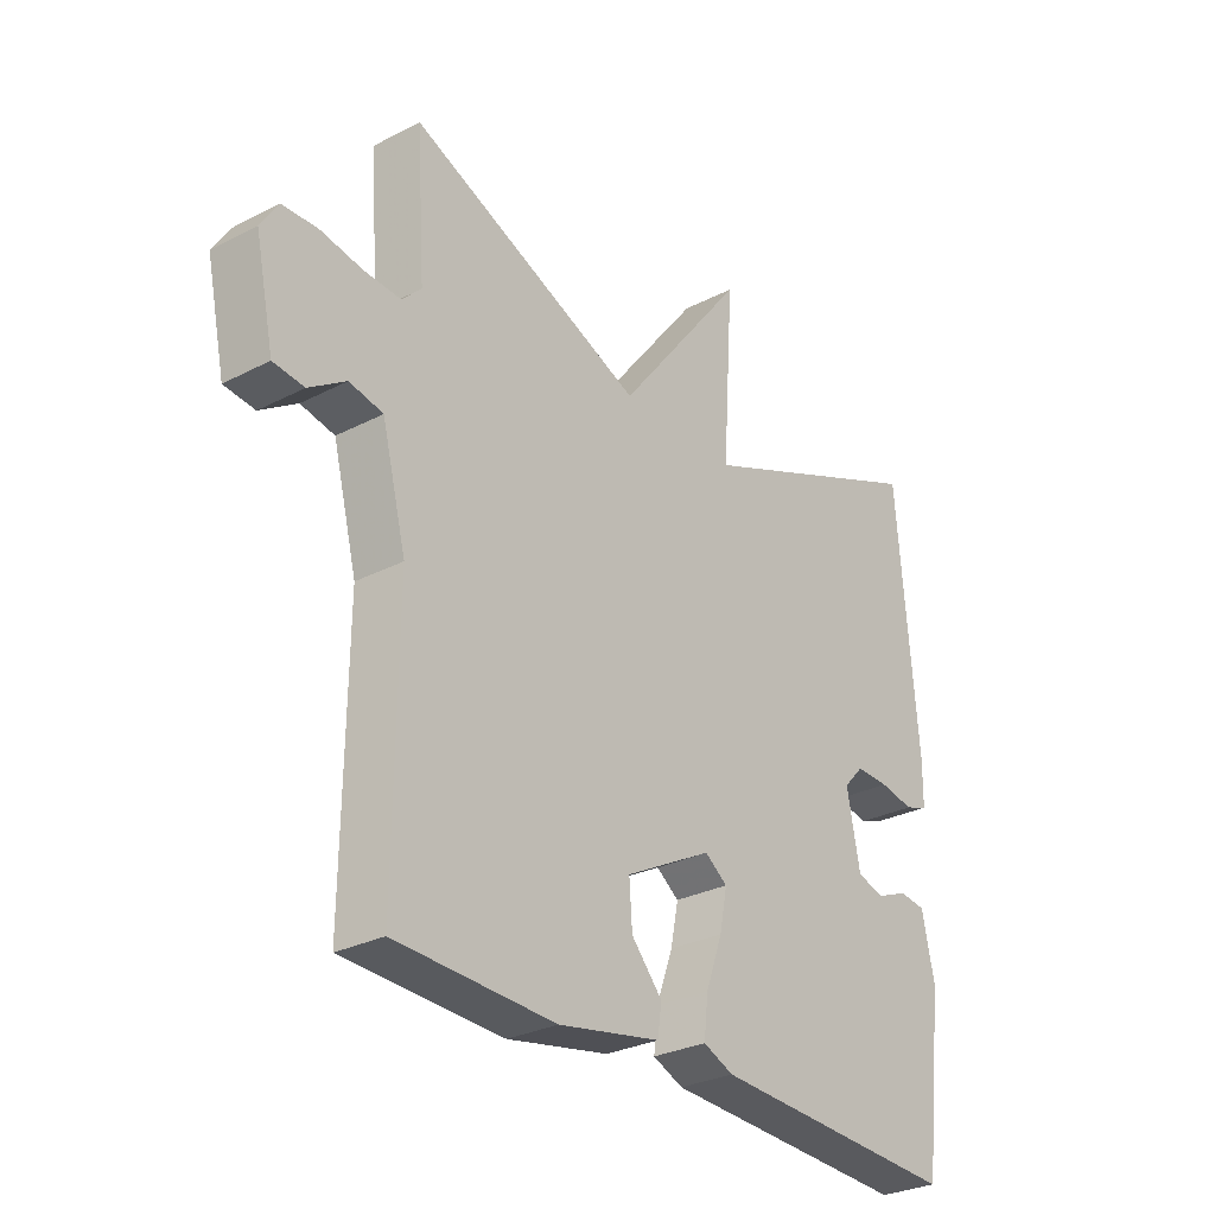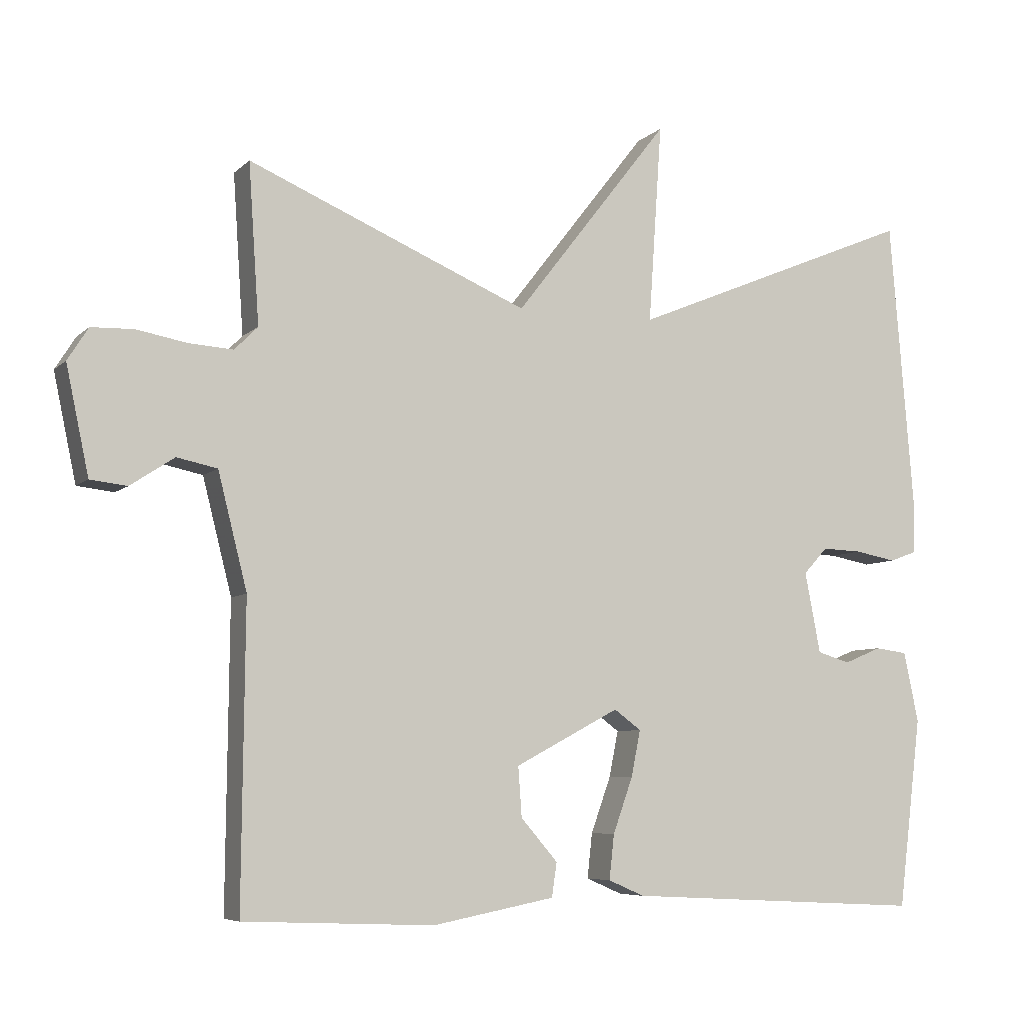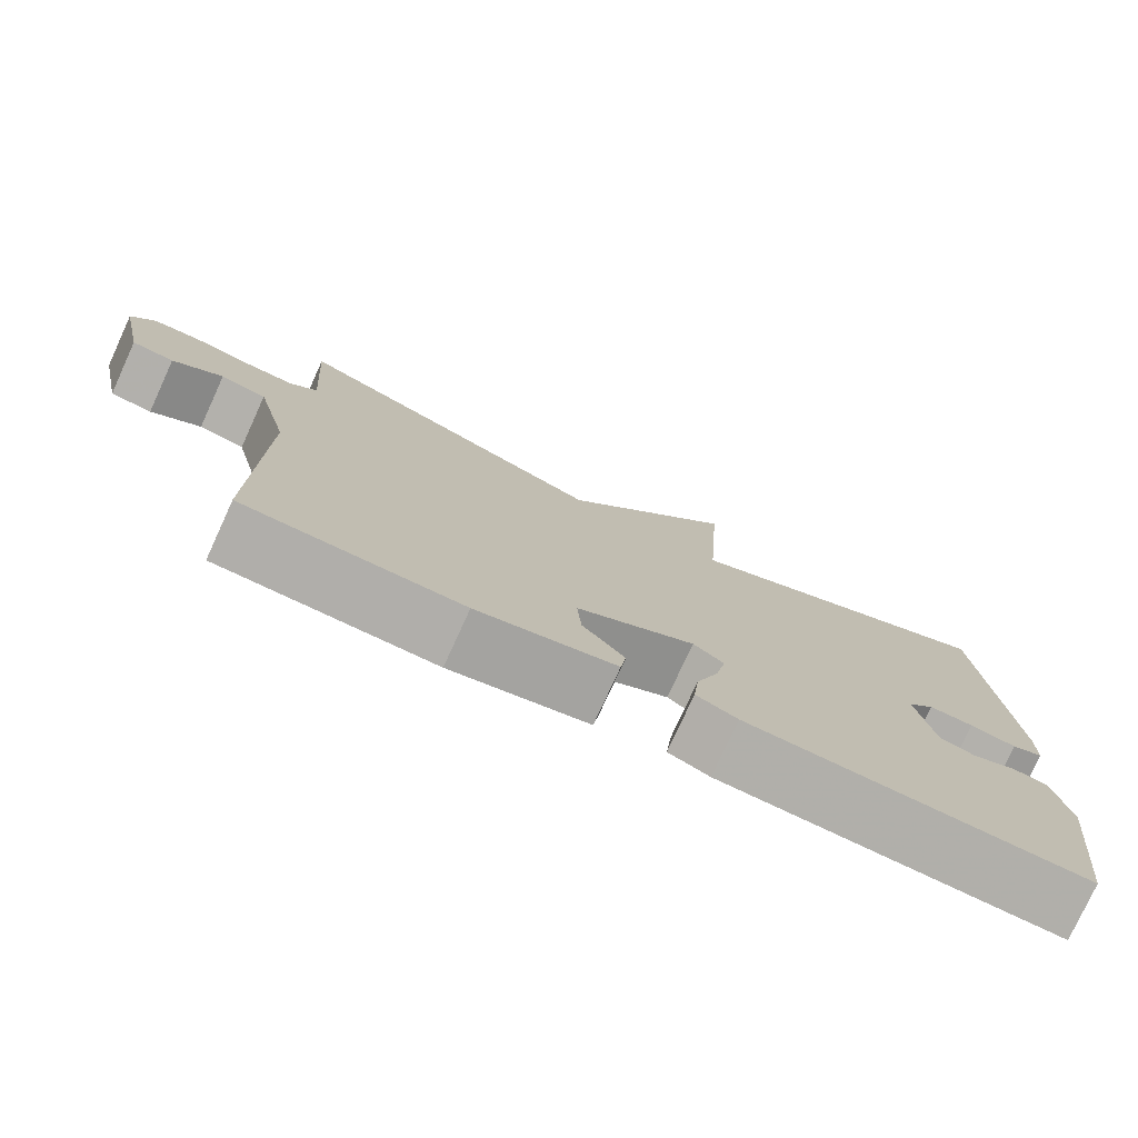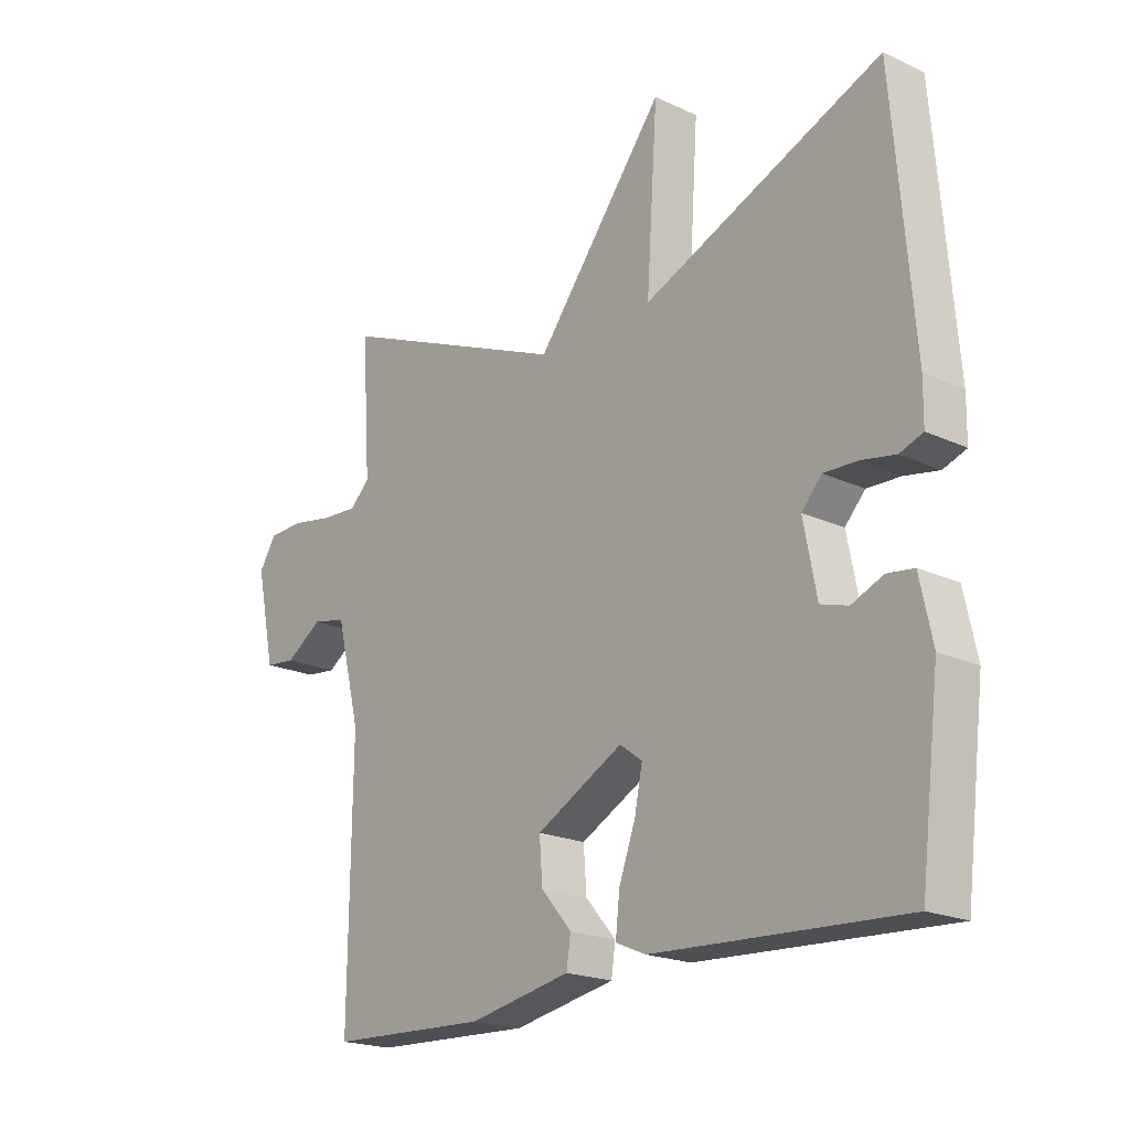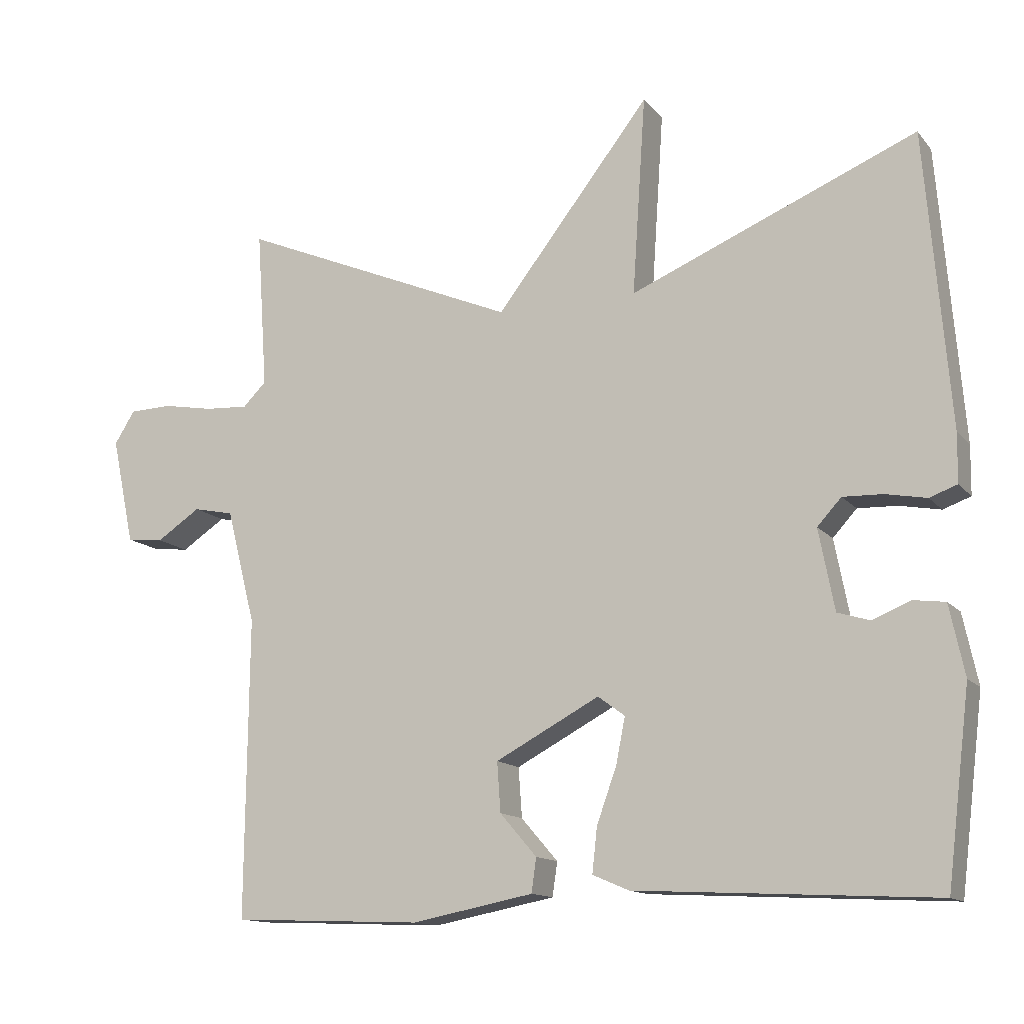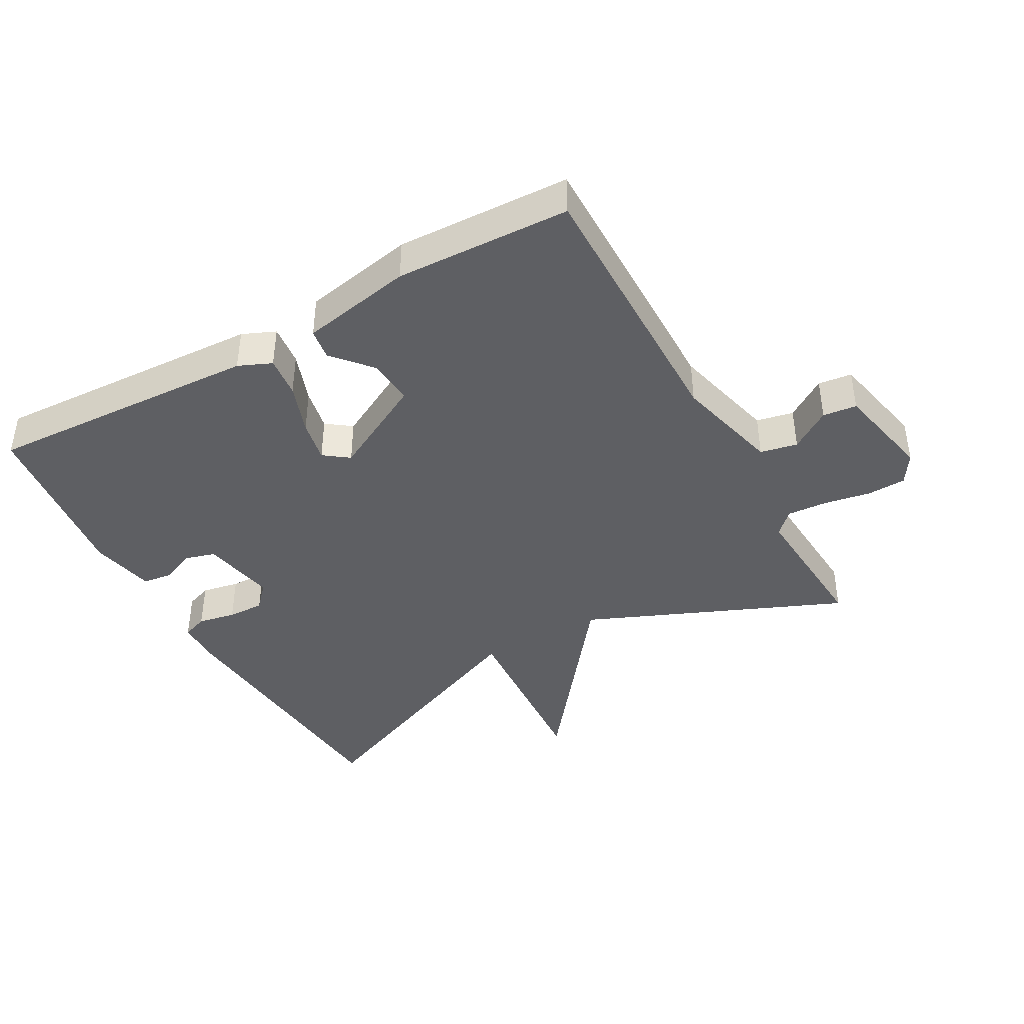
<metadata>
{"format":"obj","ext":"obj","renderer":"f3d","projection":"perspective","resolution":1024,"background":"white","views":[{"elev":-29.0,"azim":-52.3,"up":"+Z"},{"elev":-6.6,"azim":-23.7,"up":"+Z"},{"elev":-77.3,"azim":-24.6,"up":"+Z"},{"elev":-20.2,"azim":49.6,"up":"+Z"},{"elev":-13.4,"azim":24.4,"up":"+Z"},{"elev":-41.6,"azim":-150.8,"up":"+Y"}]}
</metadata>
<code>
v 0.5 0.07 -0.5
v 0.079 0.07 -0.478
v 0.028 0.07 -0.456
v 0.035 0.07 -0.393
v 0.063 0.07 -0.315
v 0.076 0.07 -0.25
v 0.038 0.07 -0.222
v -0.109 0.07 -0.3
v -0.104 0.07 -0.37
v -0.052 0.07 -0.43
v -0.059 0.07 -0.478
v -0.231 0.07 -0.511
v -0.5 0.07 -0.5
v -0.496 0.07 -0.078
v -0.537 0.07 0.084
v -0.594 0.07 0.096
v -0.656 0.07 0.055
v -0.708 0.07 0.061
v -0.74 0.07 0.212
v -0.711 0.07 0.258
v -0.651 0.07 0.26
v -0.58 0.07 0.247
v -0.518 0.07 0.243
v -0.485 0.07 0.276
v -0.5 0.07 0.5
v -0.104 0.07 0.332
v 0.115 0.07 0.613
v 0.096 0.07 0.332
v 0.5 0.07 0.5
v 0.534 0.07 0.086
v 0.533 0.07 0.017
v 0.494 0.07 0.003
v 0.436 0.07 0.014
v 0.38 0.07 0.016
v 0.346 0.07 -0.021
v 0.368 0.07 -0.135
v 0.414 0.07 -0.149
v 0.467 0.07 -0.127
v 0.512 0.07 -0.133
v 0.533 0.07 -0.232
v 0.5 0 -0.5
v 0.079 0 -0.478
v 0.028 0 -0.456
v 0.035 0 -0.393
v 0.063 0 -0.315
v 0.076 0 -0.25
v 0.038 0 -0.222
v -0.109 0 -0.3
v -0.104 0 -0.37
v -0.052 0 -0.43
v -0.059 0 -0.478
v -0.231 0 -0.511
v -0.5 0 -0.5
v -0.496 0 -0.078
v -0.537 0 0.084
v -0.594 0 0.096
v -0.656 0 0.055
v -0.708 0 0.061
v -0.74 0 0.212
v -0.711 0 0.258
v -0.651 0 0.26
v -0.58 0 0.247
v -0.518 0 0.243
v -0.485 0 0.276
v -0.5 0 0.5
v -0.104 0 0.332
v 0.115 0 0.613
v 0.096 0 0.332
v 0.5 0 0.5
v 0.534 0 0.086
v 0.533 0 0.017
v 0.494 0 0.003
v 0.436 0 0.014
v 0.38 0 0.016
v 0.346 0 -0.021
v 0.368 0 -0.135
v 0.414 0 -0.149
v 0.467 0 -0.127
v 0.512 0 -0.133
v 0.533 0 -0.232
f 3 4 5
f 2 3 5
f 1 2 5
f 40 1 5
f 39 40 5
f 38 39 5
f 37 38 5
f 36 37 5 6
f 35 36 6 7
f 34 35 7 8
f 31 32 33
f 30 31 33
f 29 30 33
f 28 29 33
f 28 33 34
f 26 27 28
f 26 28 34 8
f 24 25 26 8
f 20 21 22
f 19 20 22
f 18 19 22
f 17 18 22
f 16 17 22
f 15 16 22 23
f 24 8 9
f 23 24 9
f 15 23 9
f 14 15 9
f 12 13 14
f 11 12 14
f 10 11 14
f 9 10 14
f 45 44 43
f 45 43 42
f 45 42 41
f 45 41 80
f 45 80 79
f 45 79 78
f 45 78 77
f 46 45 77 76
f 47 46 76 75
f 48 47 75 74
f 73 72 71
f 73 71 70
f 73 70 69
f 73 69 68
f 74 73 68
f 68 67 66
f 48 74 68 66
f 48 66 65 64
f 62 61 60
f 62 60 59
f 62 59 58
f 62 58 57
f 62 57 56
f 63 62 56 55
f 49 48 64
f 49 64 63
f 49 63 55
f 49 55 54
f 54 53 52
f 54 52 51
f 54 51 50
f 54 50 49
f 1 41 42 2
f 2 42 43 3
f 3 43 44 4
f 4 44 45 5
f 5 45 46 6
f 6 46 47 7
f 7 47 48 8
f 8 48 49 9
f 9 49 50 10
f 10 50 51 11
f 11 51 52 12
f 12 52 53 13
f 13 53 54 14
f 14 54 55 15
f 15 55 56 16
f 16 56 57 17
f 17 57 58 18
f 18 58 59 19
f 19 59 60 20
f 20 60 61 21
f 21 61 62 22
f 22 62 63 23
f 23 63 64 24
f 24 64 65 25
f 25 65 66 26
f 26 66 67 27
f 27 67 68 28
f 28 68 69 29
f 29 69 70 30
f 30 70 71 31
f 31 71 72 32
f 32 72 73 33
f 33 73 74 34
f 34 74 75 35
f 35 75 76 36
f 36 76 77 37
f 37 77 78 38
f 38 78 79 39
f 39 79 80 40
f 40 80 41 1

</code>
